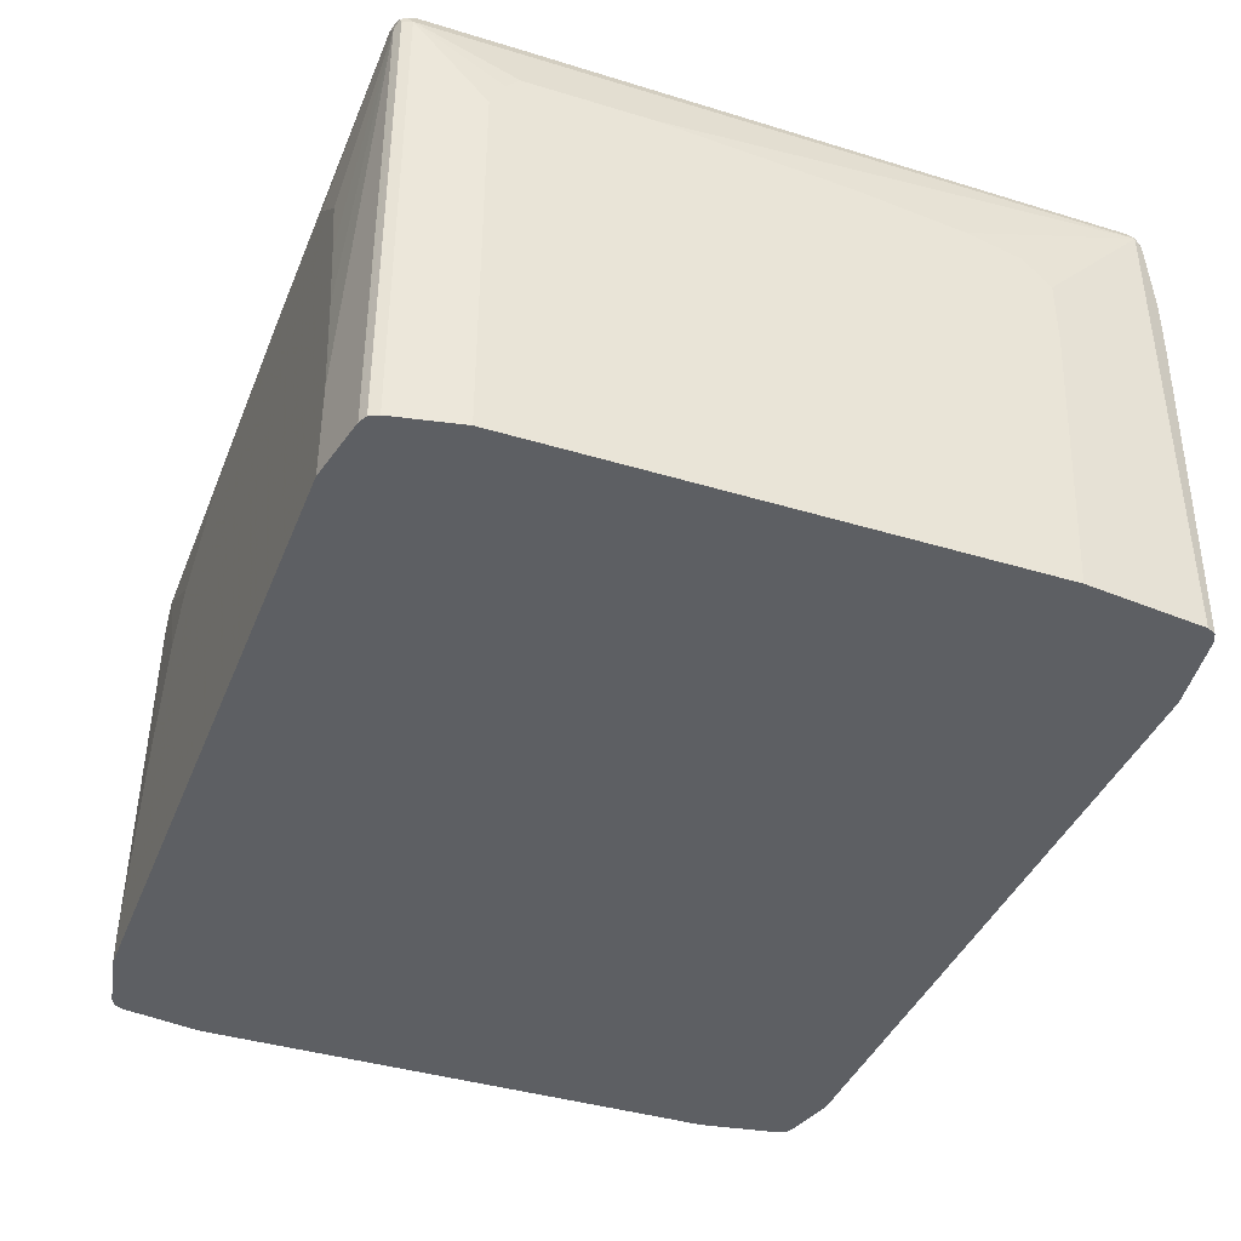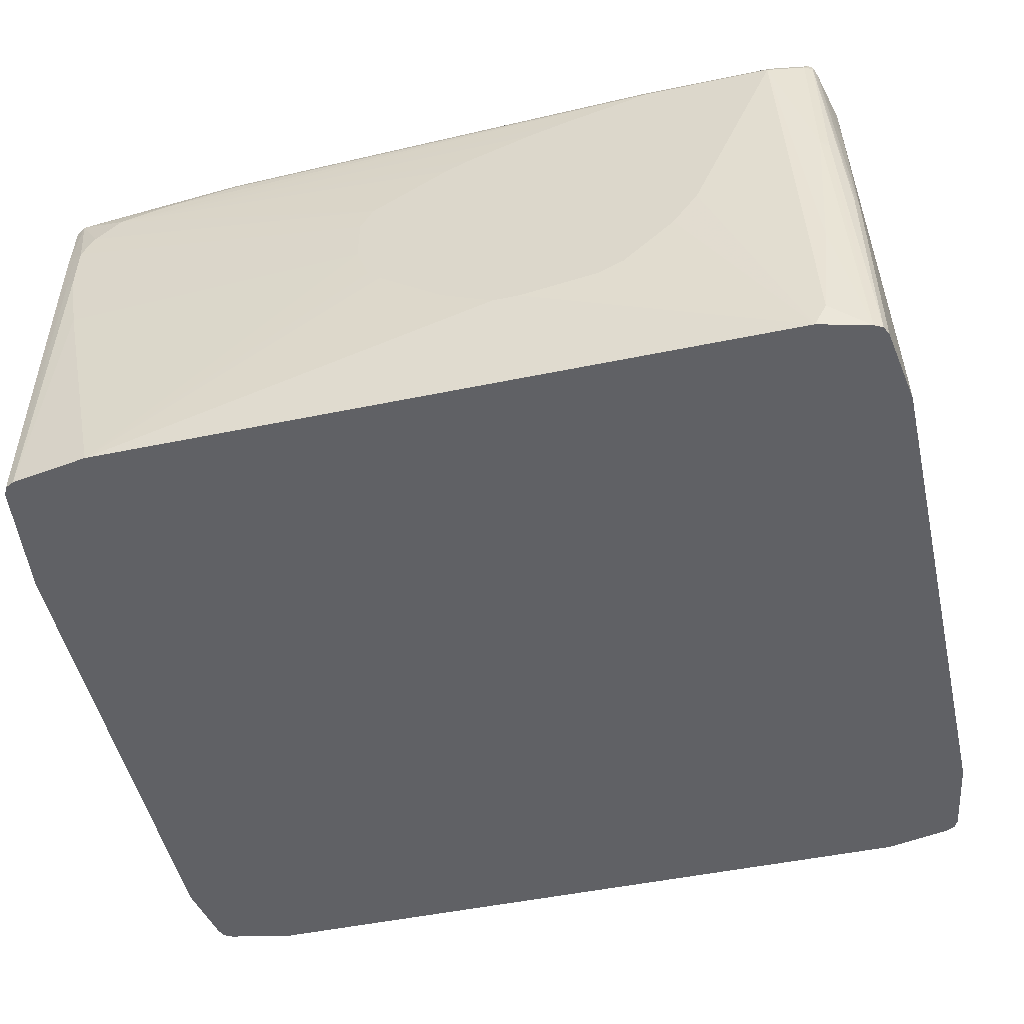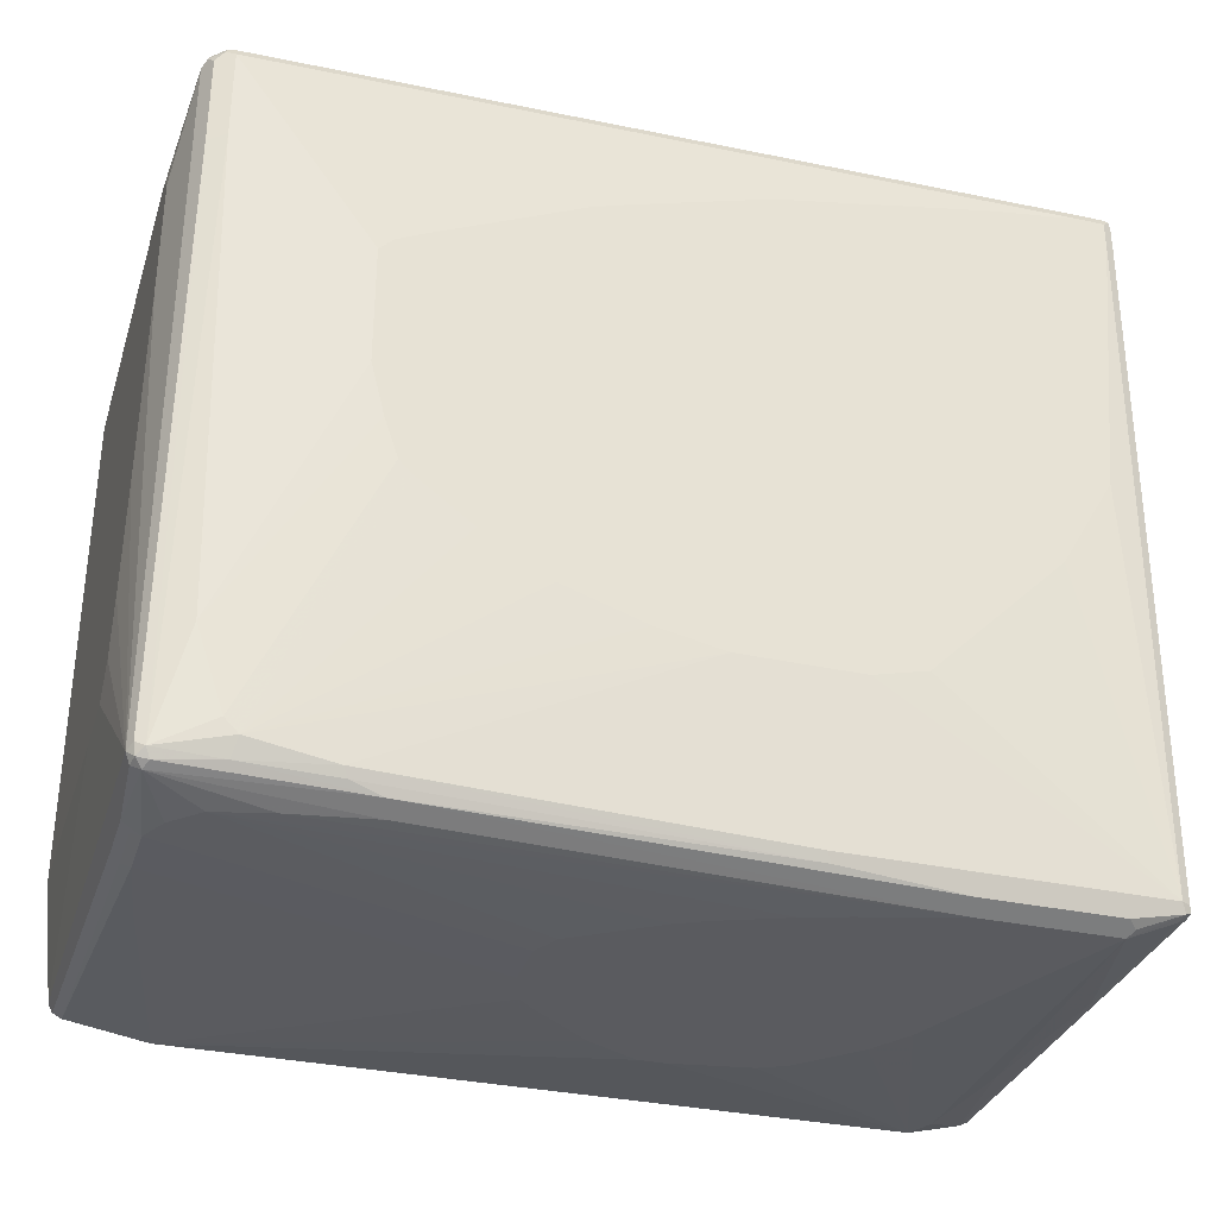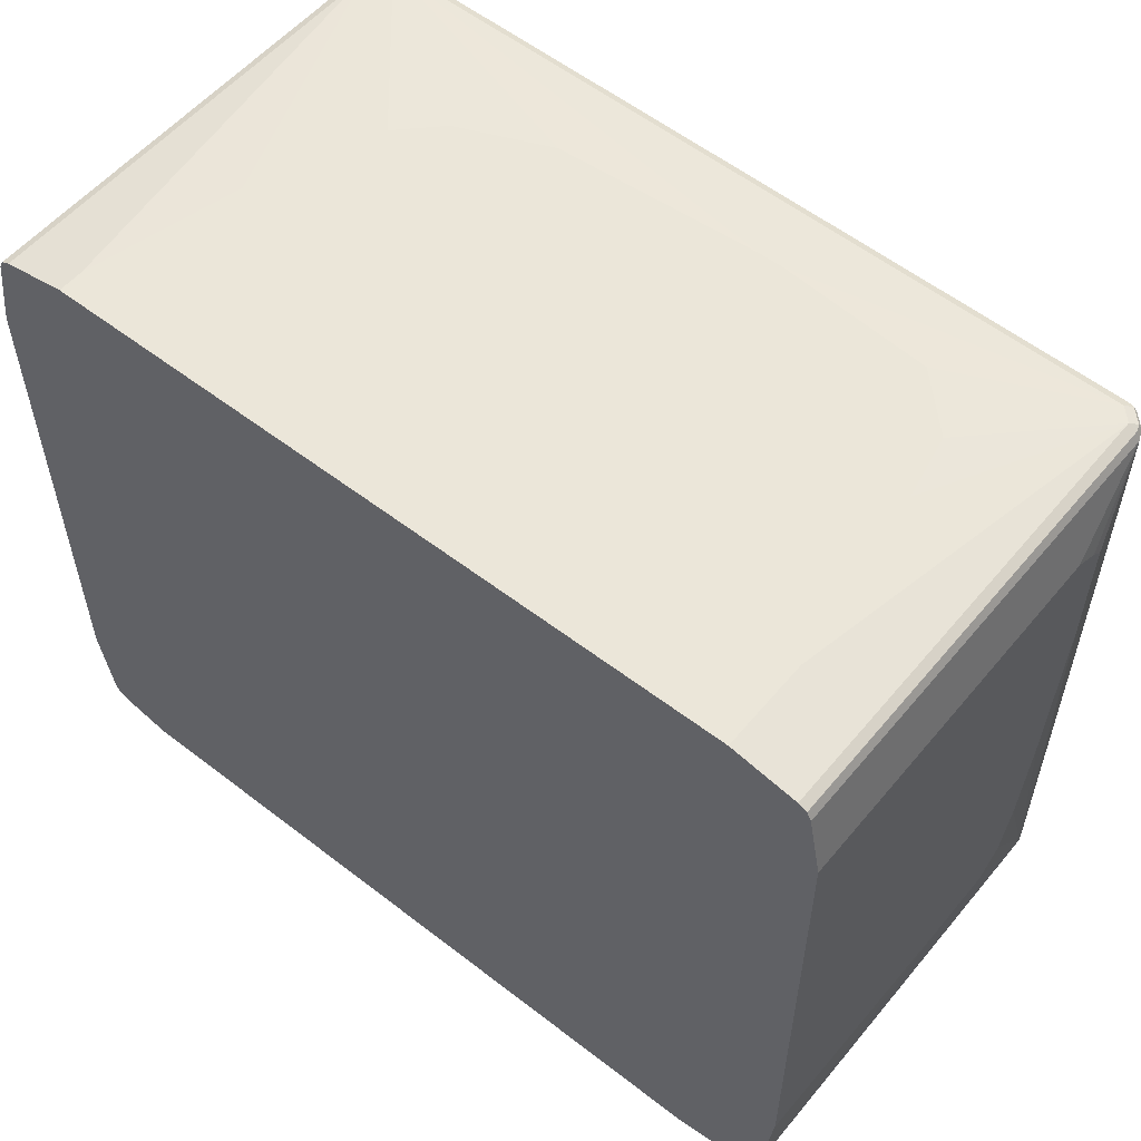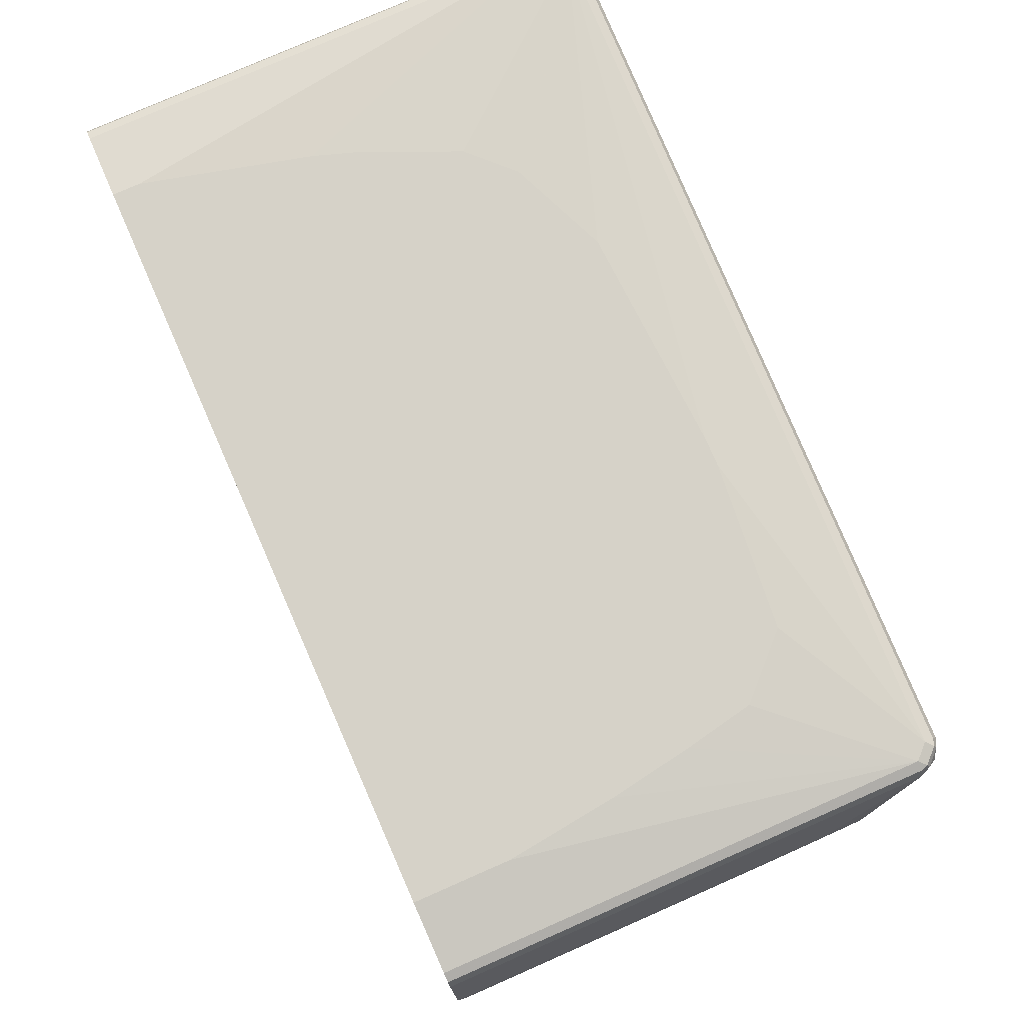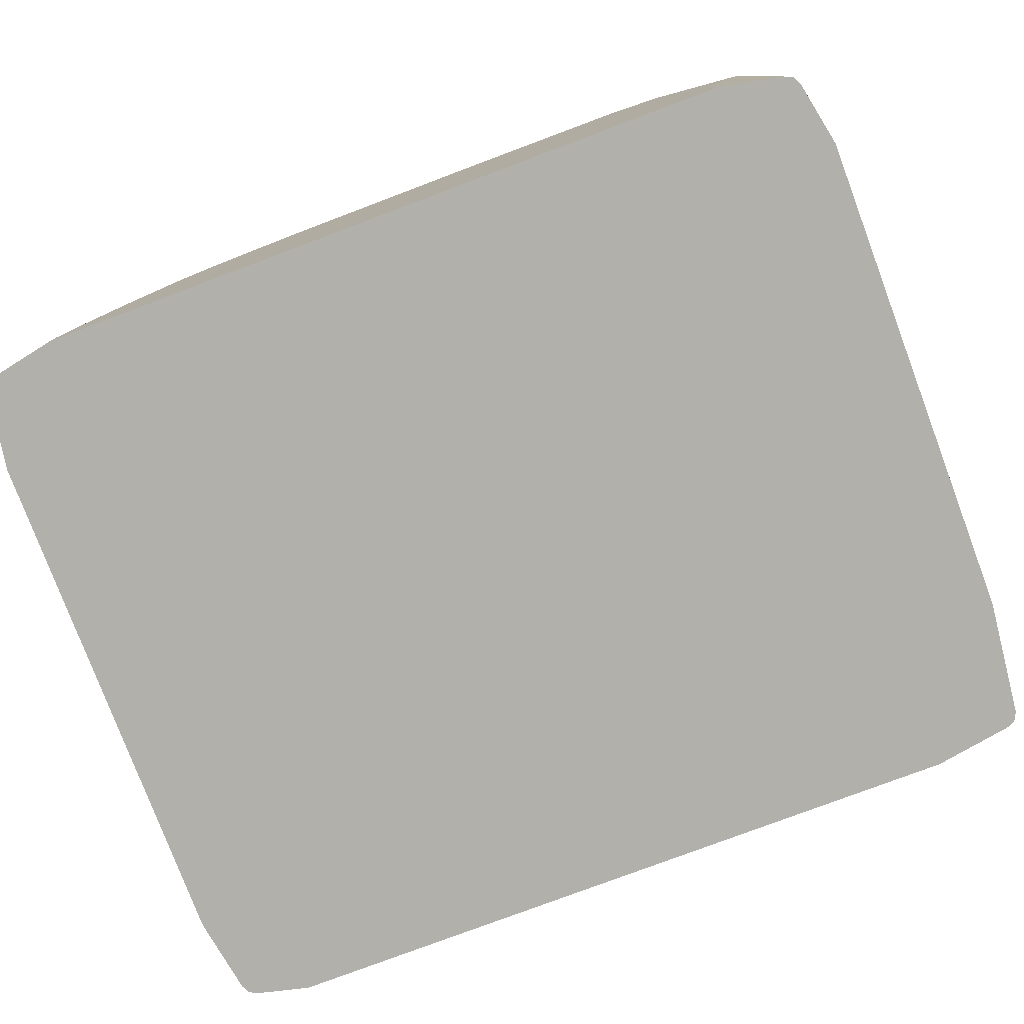
<metadata>
{"format":"obj","ext":"obj","renderer":"f3d","projection":"perspective","resolution":1024,"background":"white","views":[{"elev":-40.0,"azim":69.4,"up":"+Y"},{"elev":-50.1,"azim":-167.2,"up":"+Y"},{"elev":-32.8,"azim":163.2,"up":"+Z"},{"elev":55.4,"azim":39.1,"up":"+Z"},{"elev":78.4,"azim":66.3,"up":"+Z"},{"elev":-78.5,"azim":20.6,"up":"+Y"}]}
</metadata>
<code>
v 0.09533 0.4928 -0.461
v 0.09533 0.4292 -0.461
v 0.07946 0.5246 -0.461
v 0.4928 0.5881 -0.445
v 0.07946 0.3815 -0.461
v 0.4928 0.5246 -0.445
v 0.4769 0.4292 -0.445
v 0.4133 0.1273 -0.445
v 0.445 0.6517 -0.445
v 0.4769 0.6199 -0.445
v -0.01587 0.5881 -0.461
v 0.5086 0.6835 -0.4291
v 0.5139 0.5934 -0.4345
v 0.5033 0.5829 -0.4398
v 0.06349 0.3656 -0.461
v 0.5033 0.5193 -0.4398
v 0.5088 0.1273 -0.4291
v 0.5086 0.1273 -0.4291
v -0.445 0.1273 -0.445
v -0.07946 0.2703 -0.461
v -0.04761 0.2862 -0.461
v -0.01587 0.3021 -0.461
v 0.3814 0.6676 -0.445
v -0.04761 0.604 -0.461
v -0.1271 0.6358 -0.461
v -0.1748 0.6517 -0.461
v -0.2861 0.6835 -0.461
v 0.5033 0.6941 -0.4238
v 0.5166 0.6914 -0.4212
v 0.5192 0.6782 -0.4238
v 0.2861 0.6835 -0.445
v 0.2914 0.7047 -0.4345
v 0.5139 0.5298 -0.4345
v 0.5245 0.6835 -0.4133
v 0.5192 0.1273 -0.4238
v -0.5086 0.1273 -0.4291
v -0.4609 0.159 -0.445
v -0.3337 0.4133 -0.461
v -0.302 0.3656 -0.461
v -0.2702 0.3338 -0.461
v -0.2384 0.3021 -0.461
v -0.2066 0.2862 -0.461
v -0.1112 0.2703 -0.461
v -0.445 0.6835 -0.461
v -0.2808 0.7047 -0.4503
v 0.4345 0.7047 -0.4186
v 0.5086 0.6994 -0.4133
v 0.5192 0.6941 -0.408
v 0.3284 0.71 -0.4238
v -0.1324 0.71 -0.4398
v 0.5245 0.1273 -0.4133
v 0.5405 0.6199 0.1589
v 0.5405 0.604 -0.06356
v 0.5405 0.5881 -0.1907
v 0.5405 0.5722 -0.2543
v 0.5405 0.5404 -0.2861
v 0.5245 0.6835 0.4133
v -0.5191 0.1273 -0.4239
v -0.5007 0.5007 -0.441
v -0.4928 0.5087 -0.445
v -0.4769 0.3021 -0.445
v -0.4928 0.6994 -0.445
v -0.498 0.71 -0.4398
v -0.4503 0.6941 -0.4557
v -0.4397 0.7047 -0.4503
v 0.4292 0.7153 -0.3974
v 0.3337 0.7153 -0.4133
v 0.4928 0.7153 0.3019
v 0.5139 0.7047 0.2967
v 0.445 0.7153 -0.3814
v 0.4769 0.7153 -0.2861
v -0.1271 0.7153 -0.4291
v 0.5405 0.461 -0.2861
v 0.5405 0.1273 -0.2702
v 0.5405 0.6199 0.3019
v 0.5405 0.5722 0.3338
v 0.5405 0.604 0.3179
v 0.5192 0.6941 0.4186
v 0.5192 0.6835 0.4239
v 0.5193 0.1273 0.4237
v 0.5245 0.1273 0.4133
v -0.5192 0.1273 -0.4238
v -0.5033 0.5087 -0.4398
v -0.5033 0.6994 -0.4398
v -0.5046 0.7073 -0.4371
v -0.5033 0.71 -0.4291
v -0.4928 0.7153 -0.4291
v -0.03174 0.7312 -0.2384
v 0.04761 0.7312 -0.2225
v 0.1431 0.7312 -0.1907
v 0.2225 0.7312 -0.143
v 0.2861 0.7312 -0.09531
v 0.302 0.7312 -0.07943
v 0.4928 0.7153 0.4133
v 0.3337 0.7312 0.03179
v 0.5139 0.7047 0.4079
v 0.3178 0.7312 -0.03172
v 0.5405 0.1273 0.3338
v 0.5033 0.71 0.4186
v 0.5166 0.6914 0.4251
v 0.5086 0.6835 0.4291
v 0.5087 0.1273 0.4291
v 0.5192 0.1273 0.4239
v -0.5192 0.3974 -0.4238
v -0.5245 0.1273 -0.4134
v -0.5206 0.4054 -0.4212
v -0.5086 0.6994 -0.4291
v -0.5206 0.6914 0.3735
v -0.5046 0.7232 0.3735
v -0.5033 0.7259 0.3815
v -0.4928 0.7312 0.3815
v -0.4609 0.7312 0.04766
v -0.3973 0.7312 -0.06356
v -0.3497 0.7312 -0.1112
v -0.2384 0.7312 -0.2225
v -0.1748 0.7312 -0.2384
v 0.4928 0.71 0.4239
v 0.3337 0.7312 0.1748
v 0.3178 0.7312 0.1907
v 0.2861 0.7312 0.2066
v 0.1112 0.7312 0.2861
v 0.06349 0.7312 0.3019
v -0.09533 0.7312 0.3497
v -0.3497 0.7312 0.3974
v -0.4609 0.7312 0.4133
v 0.5007 0.7073 0.4251
v 0.4928 0.6994 0.4291
v 0.3814 0.5404 0.4451
v 0.3973 0.461 0.4451
v 0.4133 0.3656 0.4451
v 0.4292 0.2385 0.4451
v 0.4292 0.1273 0.4451
v -0.5245 0.3974 -0.4133
v -0.5405 0.1273 -0.3178
v -0.5405 0.1431 -0.3178
v -0.5245 0.5563 -0.3974
v -0.5245 0.6676 -0.3814
v -0.5245 0.6835 0.3815
v -0.5086 0.7153 0.4133
v -0.5033 0.7259 0.4133
v -0.5245 0.6835 0.4133
v -0.4928 0.7312 0.4133
v -0.4609 0.7259 0.4239
v 0.1271 0.6199 0.4451
v 0.3178 0.604 0.4451
v 0.3497 0.5722 0.4451
v -0.4609 0.7153 0.4291
v -0.4292 0.1273 0.4451
v -0.5405 0.1273 0.3179
v -0.5405 0.2385 -0.302
v -0.5405 0.2862 -0.2861
v -0.5405 0.3815 -0.2543
v -0.5405 0.4292 -0.2384
v -0.5405 0.461 -0.2225
v -0.5405 0.5087 -0.143
v -0.5033 0.7206 0.4239
v -0.5007 0.7272 0.4212
v -0.5245 0.1273 0.4133
v -0.5244 0.1273 0.4136
v -0.5192 0.6888 0.4239
v -0.5405 0.5087 0.1271
v -0.5405 0.4928 0.1748
v -0.5405 0.4769 0.2066
v -0.5405 0.4292 0.2543
v -0.5405 0.3974 0.2861
v -0.5405 0.318 0.3019
v -0.5405 0.1749 0.3179
v -0.4928 0.7259 0.4239
v 0.09533 0.6199 0.4451
v -0.4928 0.7153 0.4291
v -0.4292 0.159 0.4451
v -0.5086 0.1273 0.4291
v -0.5192 0.1273 0.4239
v -0.5086 0.6835 0.4291
v -0.1589 0.604 0.4451
v -0.3178 0.5087 0.4451
v -0.302 0.5246 0.4451
v -0.2702 0.5563 0.4451
v -0.4133 0.2226 0.4451
v -0.3814 0.3497 0.4451
v -0.3656 0.3974 0.4451
f 1 2 5
f 94 124 125
f 94 123 124
f 94 122 123
f 94 121 122
f 94 120 121
f 94 119 120
f 94 118 119
f 94 117 99
f 94 125 143
f 88 90 89
f 88 92 91
f 88 93 92
f 88 97 93
f 88 95 97
f 88 118 95
f 88 119 118
f 88 120 119
f 88 121 120
f 88 91 90
f 94 143 117
f 99 117 126
f 100 126 127
f 108 110 109
f 108 140 110
f 108 139 140
f 107 138 108
f 107 137 138
f 107 136 137
f 107 133 136
f 106 133 107
f 105 135 133
f 105 134 135
f 105 133 106
f 102 131 132
f 101 131 102
f 101 130 131
f 101 129 130
f 101 128 129
f 101 146 128
f 101 127 146
f 100 127 101
f 88 122 121
f 108 138 141
f 88 123 122
f 88 125 124
f 82 84 83
f 82 104 84
f 79 103 80
f 79 102 103
f 79 101 102
f 79 100 101
f 78 100 79
f 78 126 100
f 82 105 106
f 78 99 126
f 72 116 88
f 72 87 116
f 71 97 95
f 71 93 97
f 70 93 71
f 68 118 94
f 68 95 118
f 68 71 95
f 78 96 99
f 82 106 104
f 84 104 106
f 84 106 85
f 88 142 125
f 88 111 142
f 88 112 111
f 88 113 112
f 88 114 113
f 88 115 114
f 88 116 115
f 87 115 116
f 87 114 115
f 87 113 114
f 87 112 113
f 87 111 112
f 86 111 87
f 86 110 111
f 85 106 107
f 85 110 86
f 85 109 110
f 85 108 109
f 85 107 108
f 88 124 123
f 68 96 69
f 108 141 139
f 110 142 111
f 141 149 158
f 141 166 167
f 141 165 166
f 141 164 165
f 141 163 164
f 141 162 163
f 141 161 162
f 141 159 160
f 142 157 168
f 141 158 159
f 139 160 156
f 139 141 160
f 139 157 140
f 139 156 157
f 138 161 141
f 138 155 161
f 137 155 138
f 137 154 155
f 140 157 142
f 143 168 170
f 143 170 147
f 144 147 170
f 174 181 176
f 174 180 181
f 174 179 180
f 171 179 174
f 170 178 175
f 170 177 178
f 170 176 177
f 170 174 176
f 169 170 175
f 160 172 174
f 160 173 172
f 159 173 160
f 156 174 170
f 156 160 174
f 156 168 157
f 156 170 168
f 148 174 172
f 148 171 174
f 144 170 169
f 137 153 154
f 110 140 142
f 137 152 153
f 137 150 151
f 128 180 179
f 128 181 180
f 128 176 181
f 128 177 176
f 128 178 177
f 128 175 178
f 128 169 175
f 128 144 169
f 128 179 171
f 128 145 144
f 127 147 144
f 127 145 146
f 127 144 145
f 125 168 143
f 125 142 168
f 117 147 127
f 117 143 147
f 117 127 126
f 128 146 145
f 128 171 148
f 128 148 132
f 128 132 131
f 135 137 136
f 135 150 137
f 134 150 135
f 134 151 150
f 134 152 151
f 134 153 152
f 134 154 153
f 134 155 154
f 134 161 155
f 134 162 161
f 134 163 162
f 134 164 163
f 134 165 164
f 134 166 165
f 134 167 166
f 134 149 167
f 133 135 136
f 128 130 129
f 128 131 130
f 137 151 152
f 68 99 96
f 141 167 149
f 67 72 88
f 8 22 15
f 8 21 22
f 8 20 21
f 8 43 20
f 8 19 43
f 8 36 19
f 8 58 36
f 8 82 58
f 9 23 12
f 8 105 82
f 8 149 134
f 8 158 149
f 8 159 158
f 8 173 159
f 8 172 173
f 8 148 172
f 8 132 148
f 8 102 132
f 8 134 105
f 9 12 10
f 9 11 24
f 9 24 25
f 19 38 39
f 19 37 38
f 19 36 37
f 16 35 17
f 16 33 35
f 13 51 33
f 13 34 51
f 13 30 34
f 13 16 14
f 13 33 16
f 12 32 28
f 12 31 32
f 12 23 31
f 12 30 13
f 12 29 30
f 12 28 29
f 9 27 23
f 9 26 27
f 9 25 26
f 8 103 102
f 19 39 40
f 8 80 103
f 8 98 81
f 1 3 10
f 1 11 3
f 1 24 11
f 1 25 24
f 1 26 25
f 1 44 27
f 1 38 44
f 1 39 38
f 1 10 4
f 1 40 39
f 1 42 41
f 1 43 42
f 1 20 43
f 1 21 20
f 1 22 21
f 1 15 22
f 1 5 15
f 68 94 99
f 1 41 40
f 1 4 6
f 1 6 2
f 2 6 7
f 8 74 98
f 8 51 74
f 8 35 51
f 8 17 35
f 8 18 17
f 7 18 8
f 6 18 7
f 6 17 18
f 6 16 17
f 5 8 15
f 4 16 6
f 4 14 16
f 4 13 14
f 4 12 13
f 4 10 12
f 3 11 9
f 3 9 10
f 2 8 5
f 2 7 8
f 8 81 80
f 19 40 41
f 1 27 26
f 19 42 43
f 57 76 77
f 52 54 53
f 52 55 54
f 52 56 55
f 52 73 56
f 52 74 73
f 52 98 74
f 52 76 98
f 57 77 75
f 52 77 76
f 51 73 74
f 50 72 67
f 50 87 72
f 50 63 87
f 49 50 67
f 47 71 68
f 47 70 71
f 47 66 70
f 52 75 77
f 57 78 79
f 57 79 80
f 57 80 81
f 66 93 70
f 19 41 42
f 66 92 93
f 66 91 92
f 66 90 91
f 66 89 90
f 66 88 89
f 66 67 88
f 63 85 86
f 63 84 85
f 63 65 64
f 62 84 63
f 60 84 62
f 60 83 84
f 59 83 60
f 58 83 59
f 58 82 83
f 57 98 76
f 57 81 98
f 47 69 48
f 47 68 69
f 63 86 87
f 46 49 67
f 34 54 55
f 34 53 54
f 34 52 53
f 33 51 35
f 32 50 49
f 32 45 50
f 32 49 46
f 29 34 30
f 29 48 34
f 29 47 48
f 28 32 46
f 28 47 29
f 28 46 47
f 27 45 32
f 27 65 45
f 27 64 65
f 23 27 31
f 46 67 66
f 27 44 64
f 34 55 56
f 34 56 73
f 27 32 31
f 34 48 69
f 34 73 51
f 45 65 63
f 44 63 64
f 44 62 63
f 44 61 60
f 37 44 38
f 37 61 44
f 36 61 37
f 36 60 61
f 44 60 62
f 36 58 59
f 34 69 96
f 36 59 60
f 34 96 78
f 34 78 57
f 45 63 50
f 34 57 75
f 34 75 52
f 46 66 47

</code>
